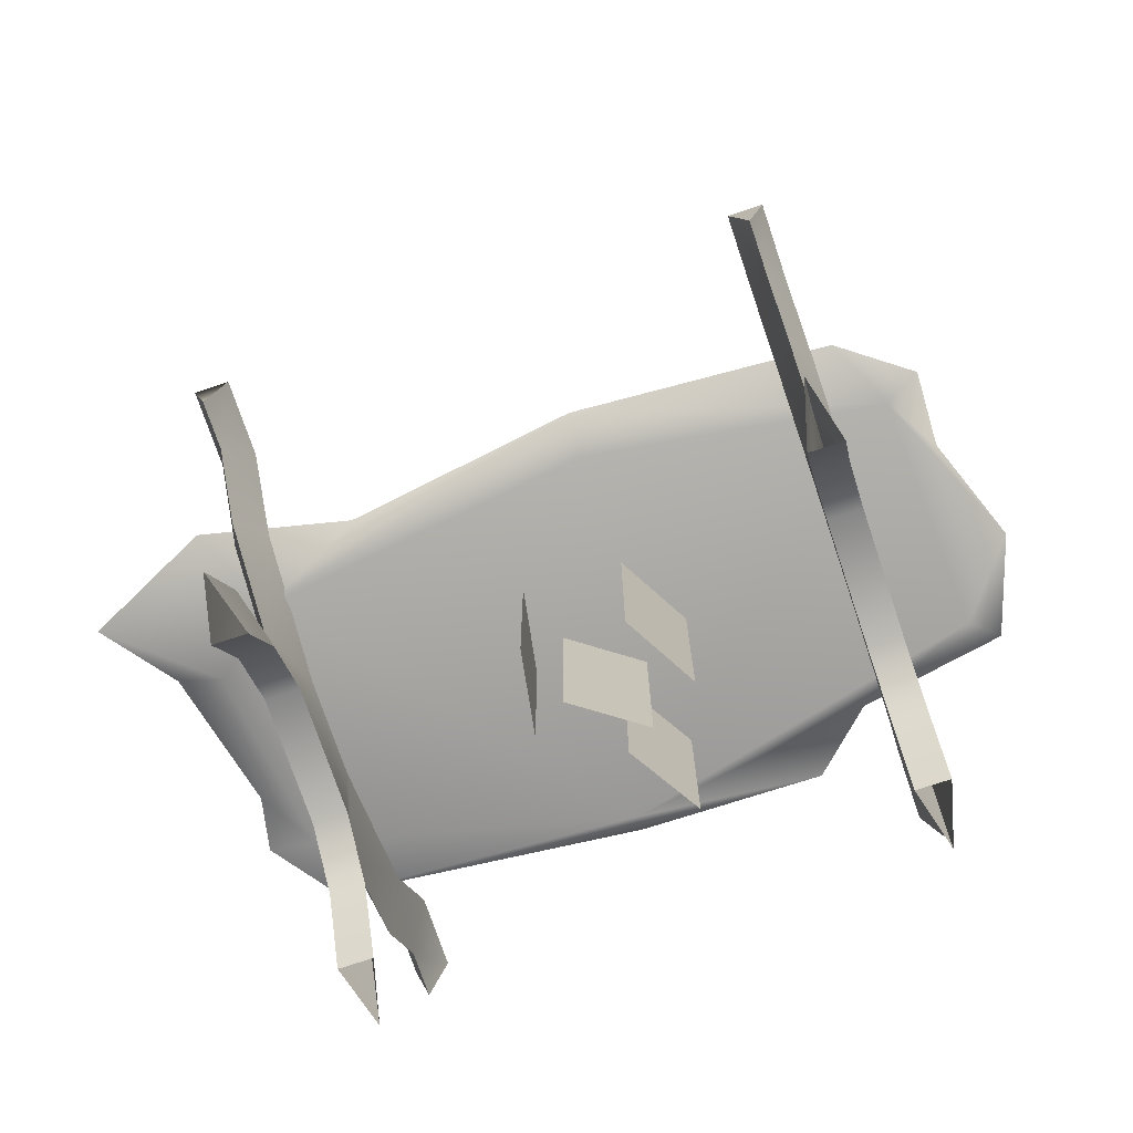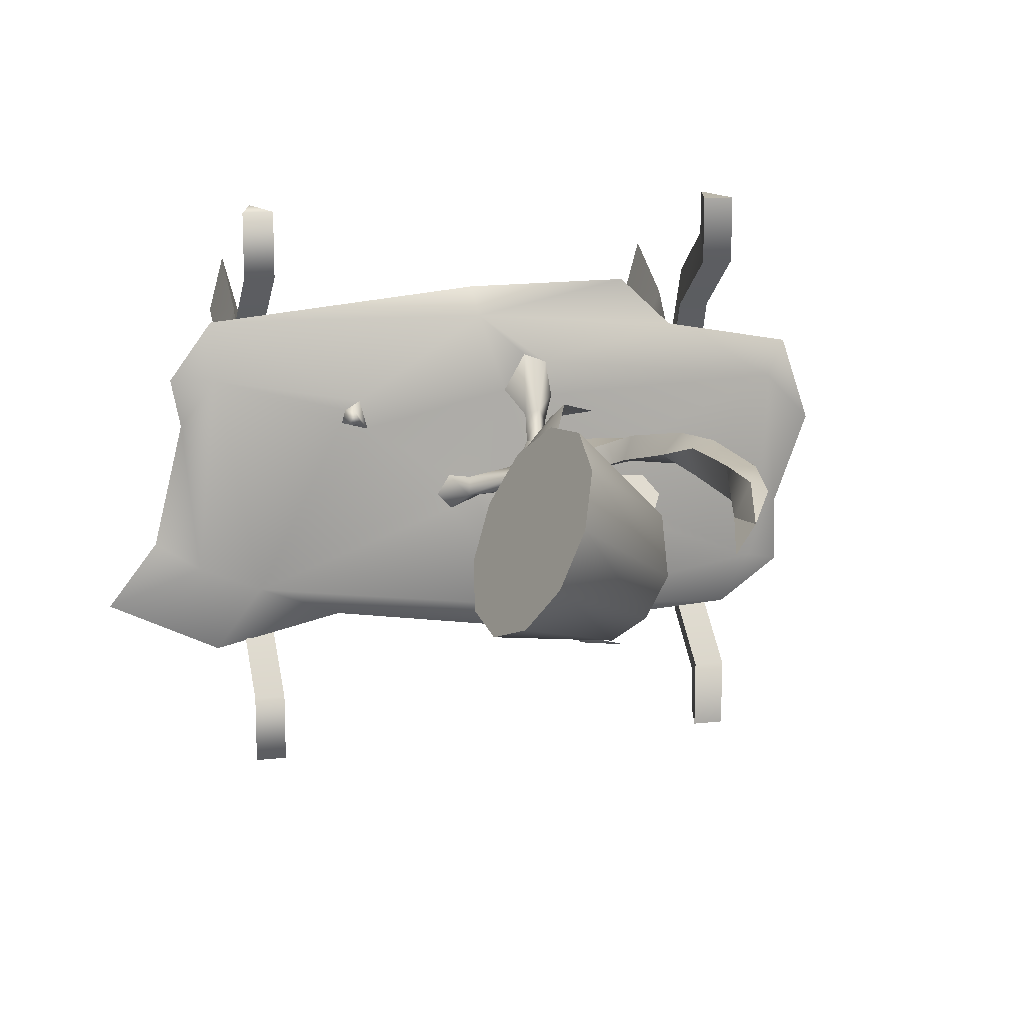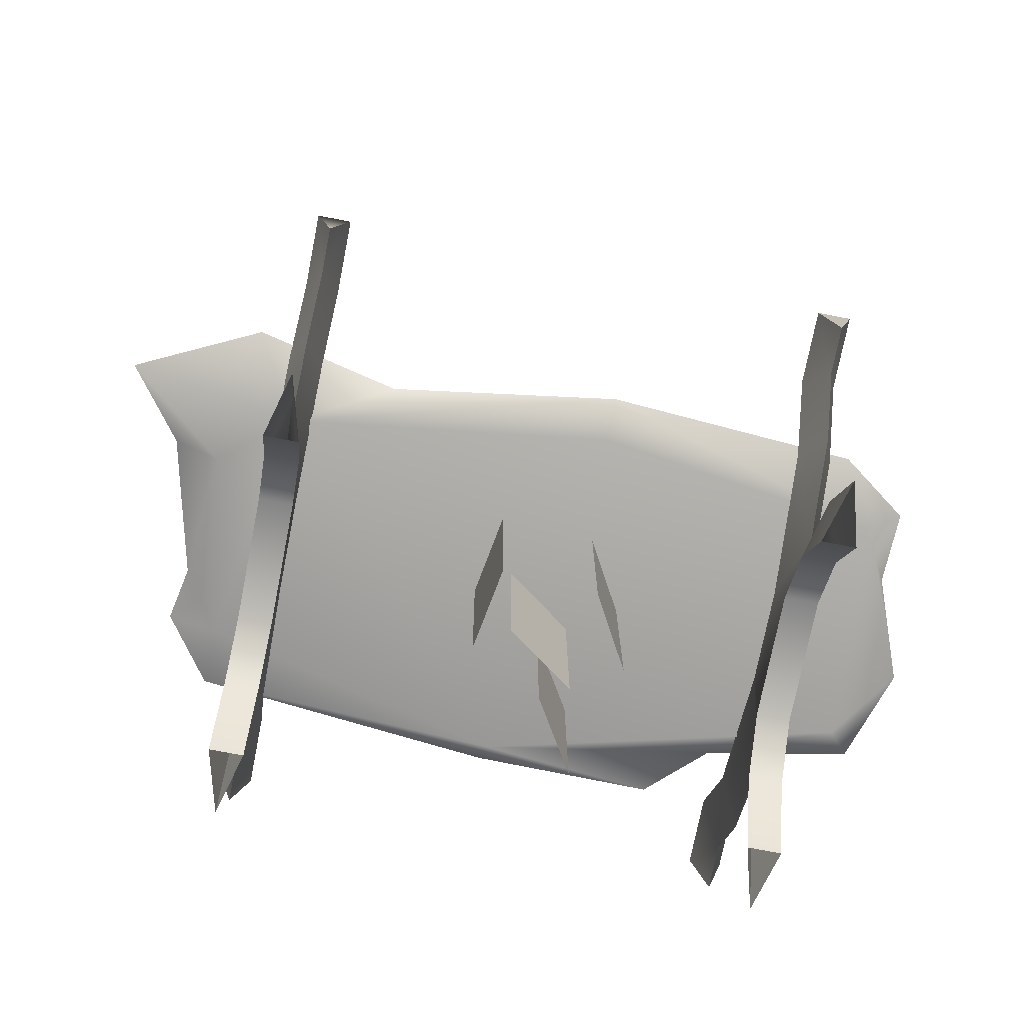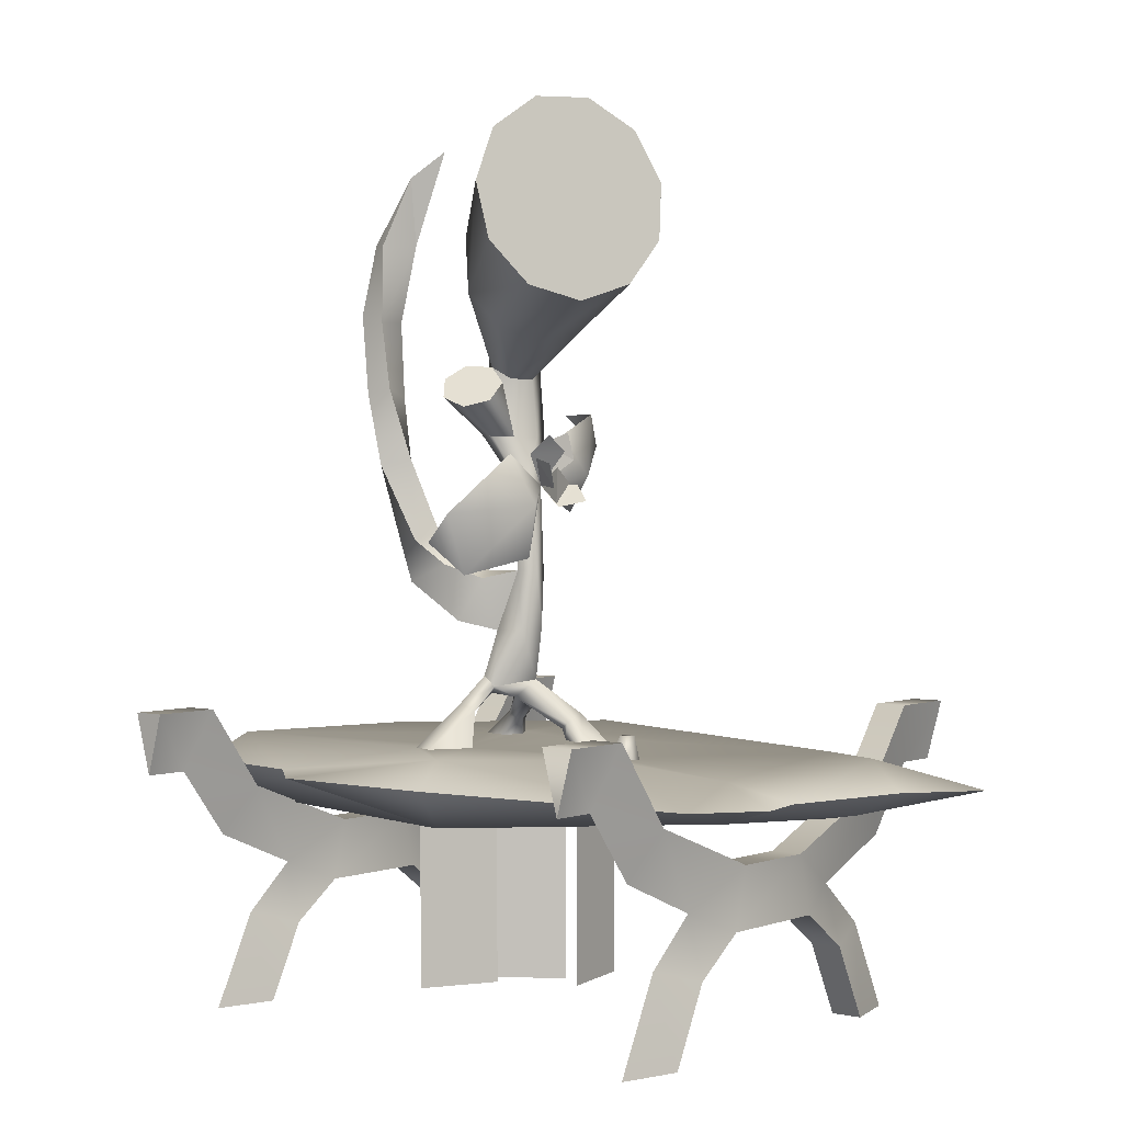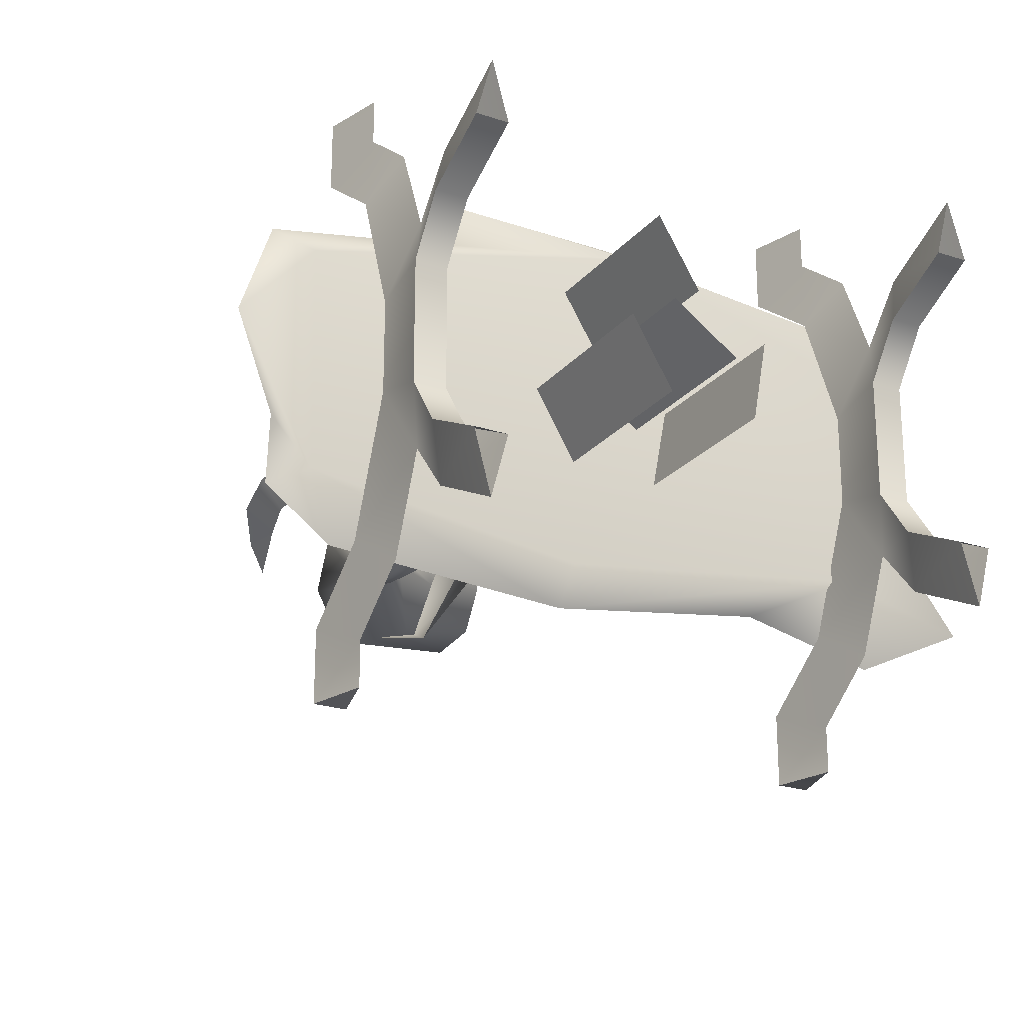
<metadata>
{"format":"obj","ext":"obj","renderer":"f3d","projection":"perspective","resolution":1024,"background":"white","views":[{"elev":-73.8,"azim":-161.5,"up":"+Y"},{"elev":14.2,"azim":166.0,"up":"+Z"},{"elev":-74.1,"azim":168.9,"up":"+Y"},{"elev":2.0,"azim":38.8,"up":"+Y"},{"elev":-23.4,"azim":-29.2,"up":"+Z"}]}
</metadata>
<code>
g skinCluster1Set tweakSet1
v -20.23 31.37 27.34
v 2.591 31.37 27.11
v 40.86 31.38 23.36
v 46.83 31.38 15.19
v -45.83 31.36 17.09
v -27.68 31.37 20.38
v 2.233 26.39 23.41
v 40.67 29.34 15.43
v 45.51 31.38 8.46
v -49.85 31.36 5.068
v -42.29 26.29 12.53
v -5.273 27.84 -20.58
v 43.85 34.94 -12.01
v 49.72 31.38 -8.797
v -45.04 31.36 -7.956
v -40.84 28.35 -15.35
v 35.1 34.95 -15.66
v 56.63 31.38 -17.73
v -45.38 31.36 -17.04
v -36.86 31.36 -23.27
v -5.394 31.37 -25.29
v 23.1 31.37 -21.1
v 41.14 31.38 -25.21
v 2.234 34.98 23.41
v 40.67 34.39 15.43
v -42.28 34.89 12.53
v -40.01 34.25 -15.43
v -5.271 36.26 -20.58
v 43.88 28.23 -8.236
v 35.1 26.35 -15.66
v 34.87 18.07 -15.01
v 34.88 23.05 -27.01
v 34.88 32.01 -34.01
v 34.88 32.01 -40.01
v 37.01 39.98 -40.01
v 37.01 39.98 -30.57
v 37.01 29.84 -22.77
v 37.01 23.05 -6.003
v 37 15.08 -8.004
v 37 10.1 -15.01
v 37 0.1429 -20.01
v 34.87 0.1423 -28.01
v 34.87 12.09 -22.01
v 32.75 39.98 -40.01
v 32.75 39.98 -30.57
v 32.75 29.84 -22.77
v 32.75 23.05 -6.003
v 32.75 15.08 -8.004
v 32.74 10.1 -15.01
v 32.74 0.1423 -20.01
v 34.87 18.07 15
v 34.88 23.05 27.01
v 34.88 32.01 34.01
v 34.88 32.01 40.01
v 37.01 39.98 40.01
v 37.01 39.98 30.78
v 37.01 29.3 22.8
v 37.01 23.05 6
v 37 15.08 8
v 37 10.1 15
v 37 0.1446 20
v 34.87 0.1447 28.01
v 34.87 12.09 22
v 32.75 39.98 40.01
v 32.75 39.98 30.78
v 32.75 29.3 22.8
v 32.75 23.05 6
v 32.75 15.08 8
v 32.74 10.1 15
v 32.74 0.144 20
v -32.16 18.06 -15.01
v -32.16 23.04 -27.01
v -32.16 32 -34.01
v -32.16 32 -40.01
v -30.03 39.97 -40.01
v -30.03 39.97 -30.57
v -30.03 29.83 -22.77
v -30.03 23.04 -6.003
v -30.04 15.07 -8.004
v -30.04 10.09 -15.01
v -30.04 0.133 -20.01
v -32.17 0.1324 -28.01
v -32.17 12.08 -22.01
v -34.29 39.97 -40.01
v -34.29 39.97 -30.57
v -34.29 29.83 -22.77
v -34.29 23.04 -6.003
v -34.29 15.07 -8.004
v -34.29 10.09 -15.01
v -34.3 0.1324 -20.01
v -32.16 18.06 15
v -32.16 23.04 27.01
v -32.16 32 34.01
v -32.16 32 40.01
v -30.03 39.97 40.01
v -30.03 39.97 30.78
v -30.03 29.29 22.8
v -30.03 23.04 6
v -30.04 15.07 8
v -30.04 10.09 15
v -30.04 0.1348 20
v -32.17 0.1348 28.01
v -32.17 12.08 22
v -34.29 39.97 40.01
v -34.29 39.97 30.78
v -34.29 29.29 22.8
v -34.29 23.04 6
v -34.29 15.07 8
v -34.29 10.09 15
v -34.3 0.1341 20
v 20.1 35.15 11.65
v 22.22 35.15 10.41
v 19 35.15 7.536
v 22.71 35.15 8.563
v 21.26 38.13 10.7
v 20.38 38.13 8.897
v 22.15 38.13 8.897
v 7.879 26.93 2.418
v 6.131 27.11 -7.825
v 7.796 4.078 2.354
v 6.049 4.256 -7.889
v -6.9 26.93 16.29
v -1.411 27.11 7.466
v -6.92 4.077 16.19
v -1.432 4.256 7.365
v -5.799 26.93 -7.314
v -10.9 27.1 1.745
v -5.781 4.076 -7.216
v -10.88 4.254 1.843
v 3.595 26.93 -0.6941
v -4.858 27.1 5.365
v 3.569 4.078 -0.5963
v -4.884 4.255 5.462
v 0.6471 69.07 0.9357
v -2.241 69.15 -0.3704
v -3.092 69.14 0.527
v -2.86 69.16 1.741
v -1.851 69.19 2.455
v -0.6822 69.22 2.052
v -1.898 83.03 -0.4245
v -2.574 84.71 -2.819
v -5.392 87.27 -2.99
v -7.274 87.93 -0.7519
v -7.254 86.68 1.977
v -5.621 84.6 3.392
v -3.315 83.1 2.217
v 6.238 88.77 0.1431
v 5.403 94.95 -5.463
v 1.506 102.4 -5.74
v -1.804 105.5 -2.169
v -4.357 105.9 3.021
v -4.998 101.2 9.382
v -1.957 93.71 12.39
v 1.339 89.54 10.1
v 4.394 87.69 5.536
v 17.09 94.54 3.272
v 18.28 100.3 -1.362
v 17.69 107.7 -2.533
v 15.5 114.3 0.1309
v 12.42 118.1 5.784
v 9.42 117.8 12.63
v 7.451 113.6 18.5
v 7.141 106.8 21.52
v 8.587 99.49 20.75
v 11.33 94.06 16.41
v 14.5 92.21 9.898
v -8.882 84.84 4.749
v -10.28 83.06 7.474
v -2.953 82.52 4.424
v -2.886 80.16 7.069
v -5.472 79.31 9.335
v -8.762 80.59 9.515
v -3.194 75.45 1.775
v -5.401 75.49 3.573
v -7.476 75.95 3.452
v -8.118 77.17 1.283
v -1.659 75.42 -1.143
v -8.38 77.76 -1.814
v -6.232 77.45 -4.249
v -2.709 76.22 -3.898
v -4.446 35.3 8.769
v -8.488 35.3 11.22
v -7.594 35.3 16.22
v -4.405 35.3 17.47
v -1.464 35.3 12.31
v -4.857 39.34 8.077
v -6.388 39.85 8.461
v -5.304 40.69 10.21
v -3.414 39.85 9.417
v -4.005 41.85 5.381
v -5.498 42.67 5.341
v -4.448 44.13 6.38
v -2.929 42.74 6.149
v -2.41 41.17 2.448
v -4.064 43.3 -0.1375
v -3.666 50.06 4.634
v -0.2703 50.29 3.751
v -0.1574 43.53 0.9354
v -5.314 35.71 -2.337
v -7.211 35.71 -5.444
v -10.72 35.71 -4.438
v -10.31 35.71 -1.096
v -6.957 35.71 -0.3764
v -4.745 37.8 -1.62
v -5.325 38.15 -3.202
v -7.115 38.95 -2.244
v -6.015 38.27 -0.4321
v -1.794 40.37 1.445
v -1.298 40.96 -1.456
v 3.474 35.59 -0.8091
v 6.963 35.41 -0.01507
v 8.766 35.65 -2.744
v 6.679 35.61 -4.905
v 3.565 35.57 -2.865
v 3.078 37.06 -0.5559
v 4.464 37.93 0.157
v 4.854 39.13 -2.235
v 2.97 37.69 -2.611
v -1.958 50.82 -0.7929
v 0.8136 50.35 0.9568
v -2.034 57.46 -0.404
v -0.04372 57.49 -0.5222
v -4.37 51.55 0.778
v 0.6983 57.95 1.738
v -1.398 57.92 3.187
v -2.721 57.34 0.9555
v -7.474 51.31 8.081
v -8.146 52.4 3.416
v -4.52 56.95 6.716
v -6.357 57.79 2.821
v -14.97 56.24 8.89
v -13 56.98 6.51
v -9.399 58.7 8.641
v -8.659 59.38 5.533
v -17.95 61.47 7.74
v -12.91 61.86 10.51
v -11.5 62.97 7.366
v -18.06 71.13 8.285
v -16.83 71.78 12.84
v -13.98 72.52 10.1
v -16.15 80.55 8.923
v -18.24 81.14 13.74
v -15.12 81.82 12.98
v -17.55 90.6 7.983
v -20.4 91.49 12.44
v -16.83 90.42 12.54
v -14.49 100.6 8.415
v -18.83 100.6 11.47
v -16.62 100.4 12.66
v -10.56 112.9 7.132
v -14.14 109.5 9.784
v 2.067 73.16 8.877
v 2.28 59.66 5.338
v -2.277 65.51 16.14
v -2.448 57.53 12.71
v 5.566 66.6 7.956
v -7.285 61.71 14.25
v 0.08635 75.74 -4.392
v 3.022 70.25 -6.034
v -2.297 74.32 -14.66
v -1.753 65.35 -8.181
v -1.563 78.62 -12.57
v -7.282 78.54 -14.06
v 4.593 72.37 -1.113
v 0.7504 74.63 0.5078
v 0.6471 69.07 0.9357
v 3.851 75.98 -0.7803
v 4.681 66.7 2.66
v 4.403 71.41 2.086
v 0.6471 69.07 0.9357
v 7.212 69.37 3.107
v 3.911 73.5 -0.0316
v 1.294 73.14 3.913
v 0.6471 69.07 0.9357
v 3.766 75.63 2.996
v 4.908 68.73 3.366
v 2.261 72.63 3.851
v 0.6471 69.07 0.9357
v 5.569 71.92 5.126
v 4.642 66.28 2.198
v 4.791 69.21 -1.544
v 0.6471 69.07 0.9357
v 7.356 67.04 -0.2085
g Fy_Acc_PlanteGrelot
f 1 6 7
f 7 2 1
f 3 7 8
f 7 3 2
f 4 8 9
f 8 4 3
f 5 10 11
f 11 6 5
f 7 11 16
f 11 7 6
f 10 15 16
f 16 11 10
f 7 16 12
f 16 19 20
f 19 16 15
f 16 20 21
f 21 12 16
f 30 21 22
f 1 2 24
f 24 6 1
f 111 3 25
f 3 24 2
f 25 4 9
f 4 25 3
f 5 6 26
f 26 10 5
f 183 6 24
f 13 9 14
f 9 13 25
f 15 26 27
f 26 15 10
f 19 27 20
f 27 19 15
f 20 28 21
f 28 20 27
f 28 17 22
f 22 21 28
f 17 25 13
f 13 14 18
f 13 18 23
f 13 23 17
f 17 23 22
f 18 14 29
f 23 18 30
f 14 9 29
f 9 8 29
f 30 8 7
f 29 8 30
f 30 18 29
f 30 22 23
f 21 30 12
f 30 7 12
f 42 50 43
f 50 49 43
f 43 49 31
f 49 48 31
f 48 47 31
f 47 46 31
f 31 46 32
f 32 46 33
f 46 45 33
f 45 44 33
f 44 34 33
f 41 40 50
f 49 50 40
f 40 39 49
f 48 49 39
f 38 37 47
f 46 47 37
f 37 36 46
f 45 46 36
f 36 35 45
f 44 45 35
f 35 34 44
f 36 33 35
f 35 33 34
f 32 33 37
f 37 33 36
f 32 37 31
f 31 37 38
f 38 39 31
f 31 39 40
f 31 40 43
f 40 41 43
f 43 41 42
f 63 70 62
f 63 69 70
f 51 69 63
f 51 68 69
f 68 47 48
f 68 67 47
f 51 67 68
f 51 66 67
f 52 66 51
f 53 66 52
f 53 65 66
f 53 64 65
f 53 54 64
f 70 60 61
f 60 70 69
f 69 59 60
f 59 69 68
f 68 39 59
f 39 68 48
f 47 58 38
f 58 47 67
f 67 57 58
f 57 67 66
f 66 56 57
f 56 66 65
f 65 55 56
f 55 65 64
f 64 54 55
f 55 53 56
f 54 53 55
f 57 53 52
f 56 53 57
f 51 57 52
f 58 57 51
f 38 59 39
f 58 59 38
f 51 59 58
f 60 59 51
f 63 60 51
f 63 61 60
f 62 61 63
f 82 90 83
f 90 89 83
f 83 89 71
f 89 88 71
f 88 87 71
f 87 86 71
f 71 86 72
f 72 86 73
f 86 85 73
f 85 84 73
f 84 74 73
f 81 80 90
f 89 90 80
f 80 79 89
f 88 89 79
f 78 77 87
f 86 87 77
f 77 76 86
f 85 86 76
f 76 75 85
f 84 85 75
f 75 74 84
f 76 73 75
f 75 73 74
f 72 73 77
f 77 73 76
f 72 77 71
f 71 77 78
f 78 79 71
f 71 79 80
f 71 80 83
f 80 81 83
f 83 81 82
f 103 110 102
f 103 109 110
f 91 109 103
f 91 108 109
f 108 87 88
f 108 107 87
f 91 107 108
f 91 106 107
f 92 106 91
f 93 106 92
f 93 105 106
f 93 104 105
f 93 94 104
f 110 100 101
f 100 110 109
f 109 99 100
f 99 109 108
f 108 79 99
f 79 108 88
f 87 98 78
f 98 87 107
f 107 97 98
f 97 107 106
f 106 96 97
f 96 106 105
f 105 95 96
f 95 105 104
f 104 94 95
f 95 93 96
f 94 93 95
f 97 93 92
f 96 93 97
f 91 97 92
f 98 97 91
f 78 99 79
f 98 99 78
f 91 99 98
f 100 99 91
f 103 100 91
f 103 101 100
f 102 101 103
f 117 116 115
f 111 112 115
f 112 114 117
f 117 115 112
f 114 113 116
f 116 117 114
f 113 111 115
f 115 116 113
f 120 121 119
f 119 118 120
f 124 125 123
f 123 122 124
f 128 129 127
f 127 126 128
f 132 133 131
f 131 130 132
f 134 180 177
f 177 141 140
f 177 180 141
f 134 135 180
f 180 135 179
f 180 179 142
f 180 142 141
f 179 143 142
f 179 178 143
f 135 136 178
f 135 178 179
f 136 176 178
f 178 176 144
f 178 144 143
f 140 148 147
f 140 141 148
f 141 149 148
f 141 142 149
f 142 150 149
f 142 151 150
f 142 143 151
f 143 152 151
f 143 144 152
f 144 153 152
f 144 145 153
f 145 154 153
f 145 146 154
f 146 155 154
f 146 147 155
f 146 140 147
f 147 157 156
f 147 148 157
f 148 158 157
f 148 149 158
f 158 149 159
f 149 160 159
f 149 150 160
f 150 161 160
f 150 151 161
f 151 162 161
f 151 152 162
f 152 163 162
f 152 153 163
f 163 153 164
f 153 165 164
f 153 154 165
f 154 166 165
f 154 155 166
f 155 156 166
f 155 147 156
f 163 164 162
f 164 161 162
f 165 160 161
f 166 160 165
f 165 161 164
f 159 160 166
f 158 156 157
f 159 156 158
f 159 166 156
f 167 169 145
f 167 170 169
f 167 168 170
f 170 168 171
f 171 168 172
f 175 136 137
f 175 176 136
f 168 167 176
f 168 176 175
f 167 145 176
f 145 169 173
f 169 170 173
f 170 171 174
f 171 172 174
f 170 174 173
f 172 175 174
f 172 168 175
f 174 175 137
f 174 137 138
f 177 139 134
f 173 174 139
f 139 174 138
f 173 139 177
f 173 177 140
f 173 140 146
f 173 146 145
f 176 145 144
f 181 187 186
f 181 182 187
f 182 188 187
f 182 183 188
f 183 184 188
f 184 189 188
f 184 185 189
f 185 186 189
f 185 181 186
f 186 191 190
f 186 187 191
f 187 192 191
f 187 188 192
f 188 193 192
f 188 189 193
f 189 190 193
f 189 186 190
f 190 191 194
f 194 191 195
f 191 192 196
f 223 191 196
f 196 192 193
f 196 193 197
f 197 193 198
f 193 194 198
f 193 190 194
f 199 205 204
f 199 200 205
f 200 206 205
f 200 201 206
f 201 202 206
f 202 207 206
f 202 203 207
f 203 204 207
f 203 199 204
f 204 209 208
f 204 205 209
f 205 195 209
f 205 206 195
f 206 207 195
f 195 207 194
f 207 208 194
f 207 204 208
f 210 216 215
f 210 211 216
f 211 217 216
f 211 212 217
f 212 213 217
f 213 218 217
f 213 214 218
f 214 215 218
f 214 210 215
f 215 194 208
f 194 216 198
f 215 216 194
f 216 217 198
f 217 209 198
f 217 218 209
f 218 208 209
f 218 215 208
f 209 195 198
f 223 219 195
f 197 198 220
f 219 220 198
f 198 195 219
f 195 191 223
f 197 225 196
f 225 197 224
f 223 221 219
f 221 223 226
f 220 224 197
f 224 220 222
f 219 222 220
f 222 219 221
f 228 196 227
f 196 228 223
f 196 225 229
f 229 227 196
f 230 223 228
f 223 230 226
f 225 226 230
f 230 229 225
f 234 228 232
f 228 234 230
f 228 227 231
f 231 232 228
f 227 229 233
f 233 231 227
f 229 230 234
f 234 233 229
f 139 138 225
f 139 224 134
f 136 135 221
f 221 226 136
f 224 222 134
f 135 134 222
f 222 221 135
f 137 136 226
f 137 225 138
f 225 137 226
f 234 232 235
f 235 237 234
f 232 231 235
f 231 233 236
f 236 235 231
f 233 234 237
f 237 236 233
f 237 235 238
f 238 240 237
f 235 236 239
f 239 238 235
f 236 237 240
f 240 239 236
f 240 238 241
f 241 243 240
f 238 239 242
f 242 241 238
f 239 240 243
f 243 242 239
f 243 241 244
f 244 246 243
f 241 242 245
f 245 244 241
f 242 243 246
f 246 245 242
f 246 244 247
f 247 249 246
f 244 245 248
f 248 247 244
f 245 246 249
f 249 248 245
f 250 247 251
f 248 251 247
f 248 249 251
f 134 252 256
f 256 255 253
f 256 252 254
f 255 256 254
f 256 253 134
f 257 255 254
f 259 258 134
f 260 259 261
f 258 259 262
f 259 260 262
f 261 259 134
f 260 263 262
f 224 139 225
f 264 265 266
f 264 267 265
f 268 269 270
f 268 271 269
f 272 273 274
f 272 275 273
f 276 277 278
f 276 279 277
f 280 281 282
f 280 283 281
f 251 247 250
f 249 247 251
f 28 201 200
f 27 201 28
f 202 182 181
f 202 181 203
f 27 26 202
f 27 202 201
f 26 183 182
f 182 202 26
f 24 184 183
f 6 183 26
f 199 203 181
f 199 181 185
f 185 184 24
f 111 24 3
f 185 211 210
f 185 210 199
f 17 213 212
f 114 17 113
f 199 210 214
f 199 214 200
f 28 200 214
f 28 214 213
f 28 213 17
f 114 25 17
f 113 212 211
f 25 114 112
f 112 111 25
f 211 185 113
f 212 113 17
f 185 24 111
f 111 113 185

</code>
